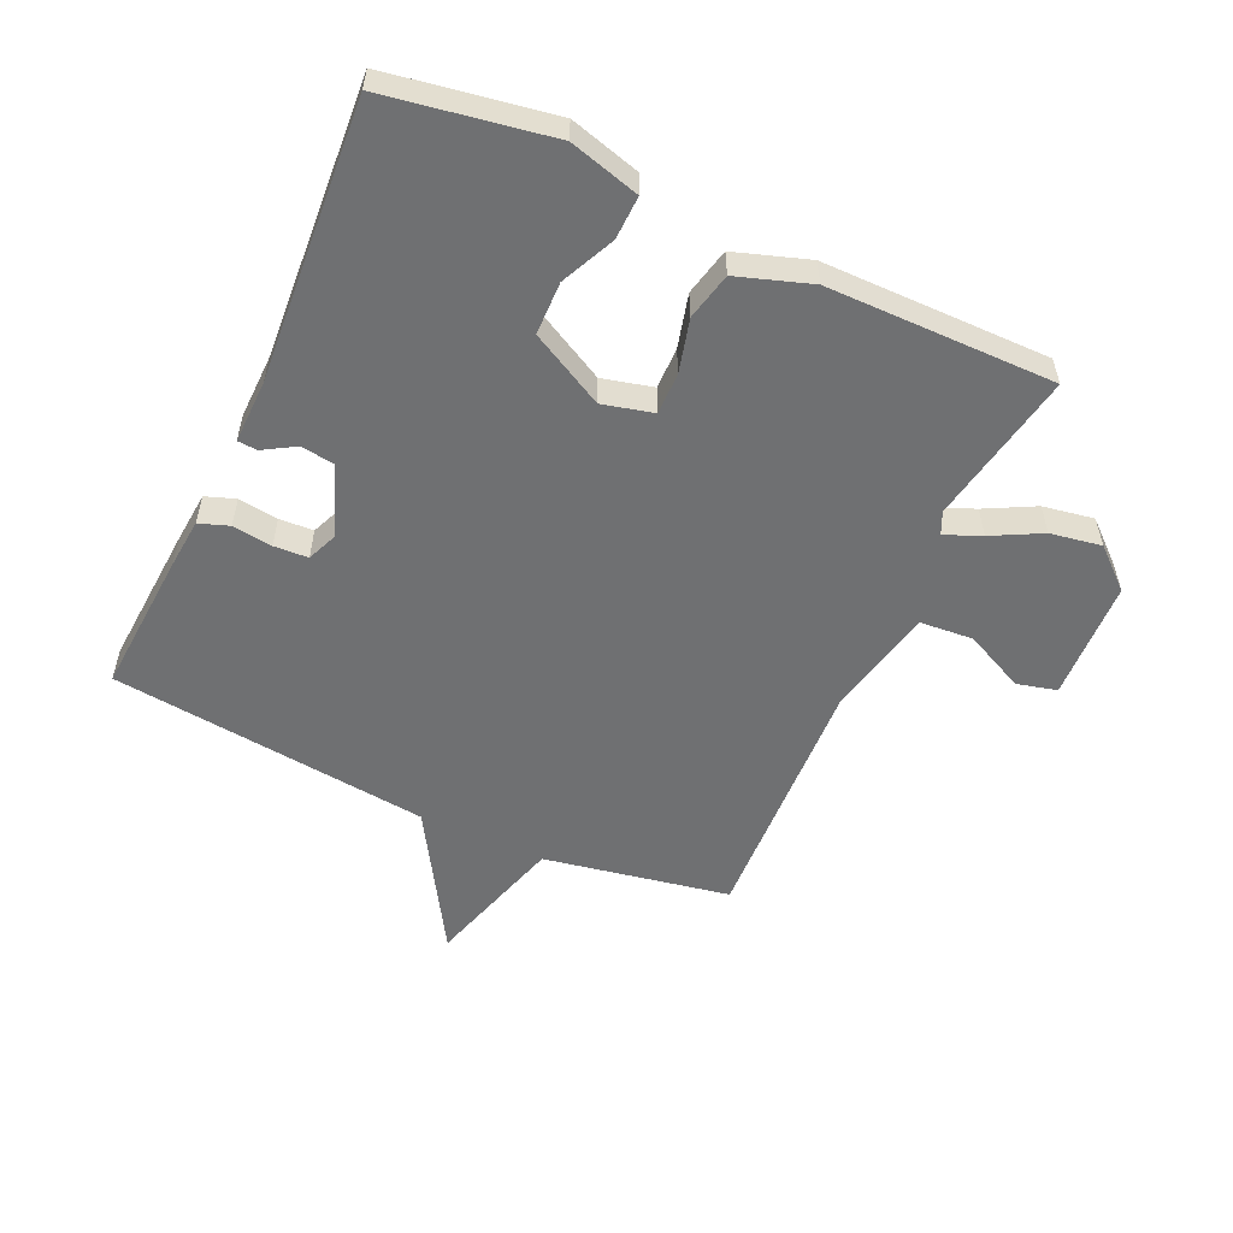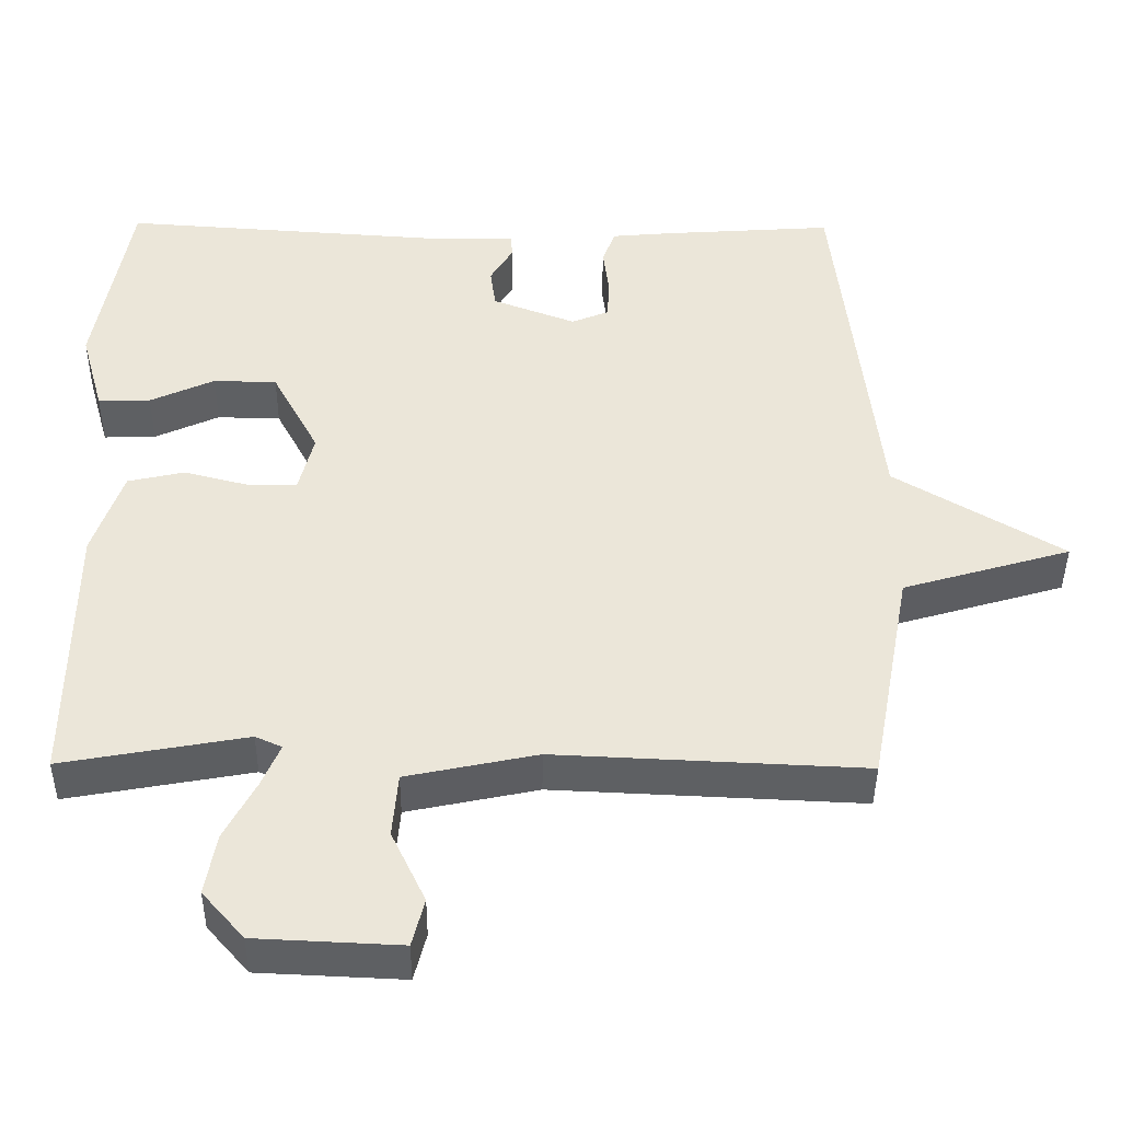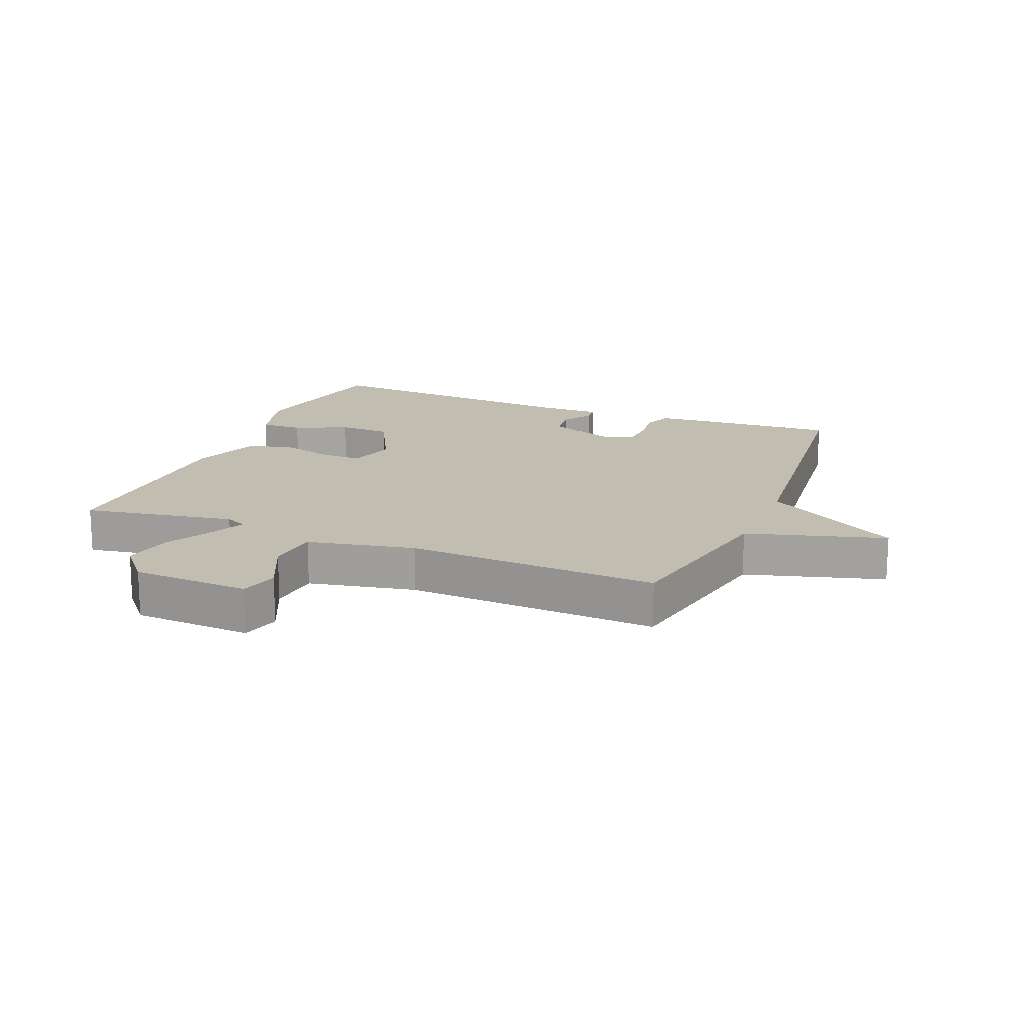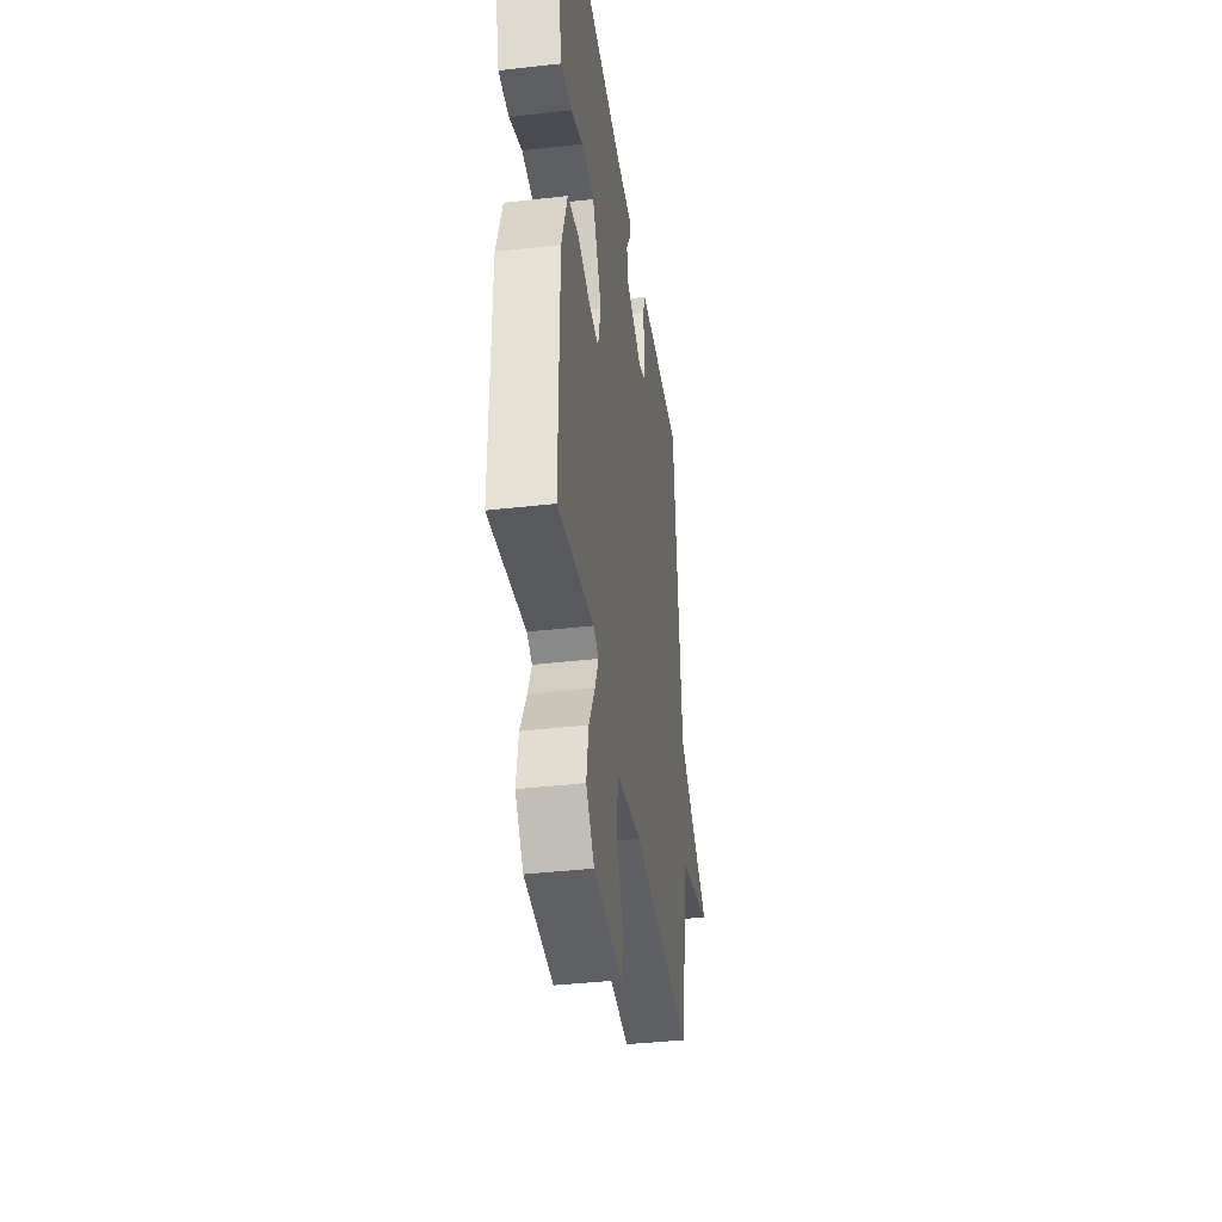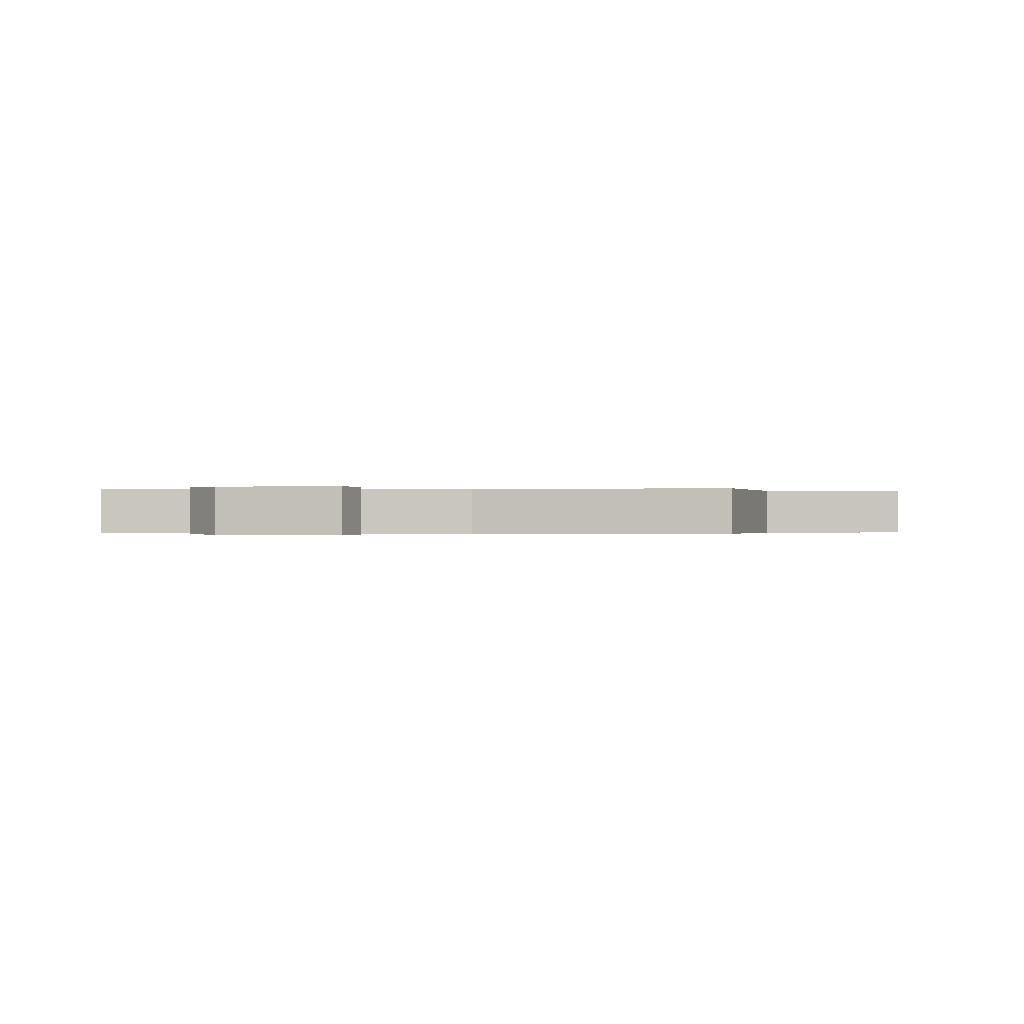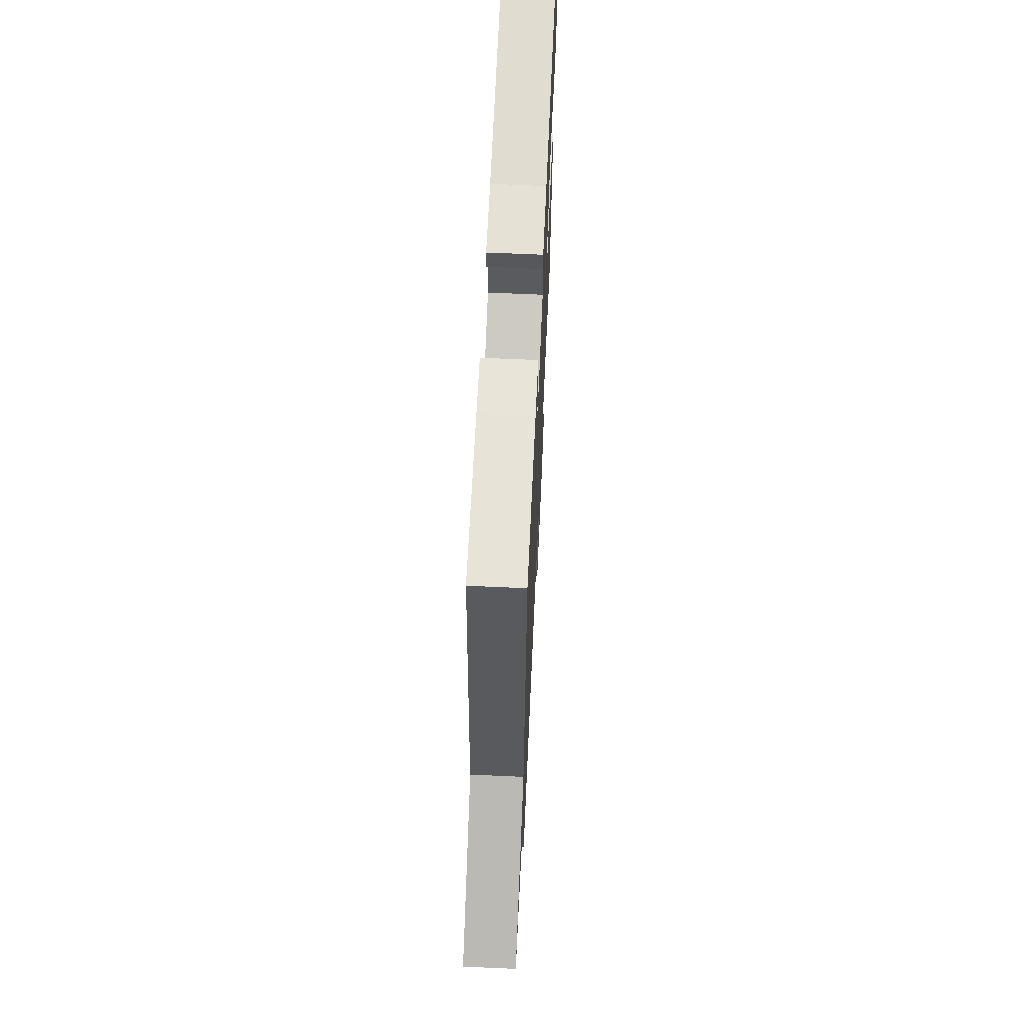
<metadata>
{"format":"obj","ext":"obj","renderer":"f3d","projection":"perspective","resolution":1024,"background":"white","views":[{"elev":-54.8,"azim":65.3,"up":"+Y"},{"elev":-42.5,"azim":179.5,"up":"+Z"},{"elev":16.7,"azim":-157.5,"up":"+Y"},{"elev":-39.3,"azim":98.1,"up":"+Z"},{"elev":-0.2,"azim":-173.2,"up":"+Y"},{"elev":65.3,"azim":-87.4,"up":"+Z"}]}
</metadata>
<code>
v 0.5 0.07 0.5
v 0.545 0.07 0.239
v 0.514 0.07 0.128
v 0.445 0.07 0.13
v 0.36 0.07 0.169
v 0.276 0.07 0.167
v 0.214 0.07 0.05
v 0.234 0.07 -0.03
v 0.3 0.07 -0.029
v 0.384 0.07 -0.007
v 0.459 0.07 -0.024
v 0.498 0.07 -0.14
v 0.5 0.07 -0.5
v 0.257 0.07 -0.456
v 0.222 0.07 -0.472
v 0.246 0.07 -0.529
v 0.287 0.07 -0.607
v 0.301 0.07 -0.688
v 0.246 0.07 -0.751
v 0.056 0.07 -0.76
v 0.04 0.07 -0.697
v 0.085 0.07 -0.602
v 0.078 0.07 -0.517
v -0.094 0.07 -0.481
v -0.5 0.07 -0.5
v -0.555 0.07 -0.206
v -0.777 0.07 -0.141
v -0.555 0.07 -0.006
v -0.5 0.07 0.5
v -0.273 0.07 0.485
v -0.194 0.07 0.478
v -0.177 0.07 0.431
v -0.185 0.07 0.368
v -0.182 0.07 0.314
v -0.133 0.07 0.294
v -0.023 0.07 0.336
v -0.016 0.07 0.39
v -0.046 0.07 0.44
v -0.044 0.07 0.471
v 0.056 0.07 0.469
v 0.5 0 0.5
v 0.545 0 0.239
v 0.514 0 0.128
v 0.445 0 0.13
v 0.36 0 0.169
v 0.276 0 0.167
v 0.214 0 0.05
v 0.234 0 -0.03
v 0.3 0 -0.029
v 0.384 0 -0.007
v 0.459 0 -0.024
v 0.498 0 -0.14
v 0.5 0 -0.5
v 0.257 0 -0.456
v 0.222 0 -0.472
v 0.246 0 -0.529
v 0.287 0 -0.607
v 0.301 0 -0.688
v 0.246 0 -0.751
v 0.056 0 -0.76
v 0.04 0 -0.697
v 0.085 0 -0.602
v 0.078 0 -0.517
v -0.094 0 -0.481
v -0.5 0 -0.5
v -0.555 0 -0.206
v -0.777 0 -0.141
v -0.555 0 -0.006
v -0.5 0 0.5
v -0.273 0 0.485
v -0.194 0 0.478
v -0.177 0 0.431
v -0.185 0 0.368
v -0.182 0 0.314
v -0.133 0 0.294
v -0.023 0 0.336
v -0.016 0 0.39
v -0.046 0 0.44
v -0.044 0 0.471
v 0.056 0 0.469
f 37 38 39 40
f 1 2 3
f 40 1 3
f 37 40 3
f 36 37 3
f 31 32 33
f 30 31 33
f 29 30 33
f 28 29 33
f 28 33 34
f 26 27 28
f 28 34 35
f 26 28 35
f 25 26 35
f 24 25 35
f 20 21 22
f 19 20 22
f 18 19 22
f 17 18 22
f 16 17 22
f 15 16 22 23
f 24 35 36
f 23 24 36
f 15 23 36
f 14 15 36
f 12 13 14
f 11 12 14
f 10 11 14
f 9 10 14
f 3 4 5
f 36 3 5
f 36 5 6
f 8 9 14
f 7 8 14 36
f 6 7 36
f 80 79 78 77
f 43 42 41
f 43 41 80
f 43 80 77
f 43 77 76
f 73 72 71
f 73 71 70
f 73 70 69
f 73 69 68
f 74 73 68
f 68 67 66
f 75 74 68
f 75 68 66
f 75 66 65
f 75 65 64
f 62 61 60
f 62 60 59
f 62 59 58
f 62 58 57
f 62 57 56
f 63 62 56 55
f 76 75 64
f 76 64 63
f 76 63 55
f 76 55 54
f 54 53 52
f 54 52 51
f 54 51 50
f 54 50 49
f 45 44 43
f 45 43 76
f 46 45 76
f 54 49 48
f 76 54 48 47
f 76 47 46
f 1 41 42 2
f 2 42 43 3
f 3 43 44 4
f 4 44 45 5
f 5 45 46 6
f 6 46 47 7
f 7 47 48 8
f 8 48 49 9
f 9 49 50 10
f 10 50 51 11
f 11 51 52 12
f 12 52 53 13
f 13 53 54 14
f 14 54 55 15
f 15 55 56 16
f 16 56 57 17
f 17 57 58 18
f 18 58 59 19
f 19 59 60 20
f 20 60 61 21
f 21 61 62 22
f 22 62 63 23
f 23 63 64 24
f 24 64 65 25
f 25 65 66 26
f 26 66 67 27
f 27 67 68 28
f 28 68 69 29
f 29 69 70 30
f 30 70 71 31
f 31 71 72 32
f 32 72 73 33
f 33 73 74 34
f 34 74 75 35
f 35 75 76 36
f 36 76 77 37
f 37 77 78 38
f 38 78 79 39
f 39 79 80 40
f 40 80 41 1

</code>
